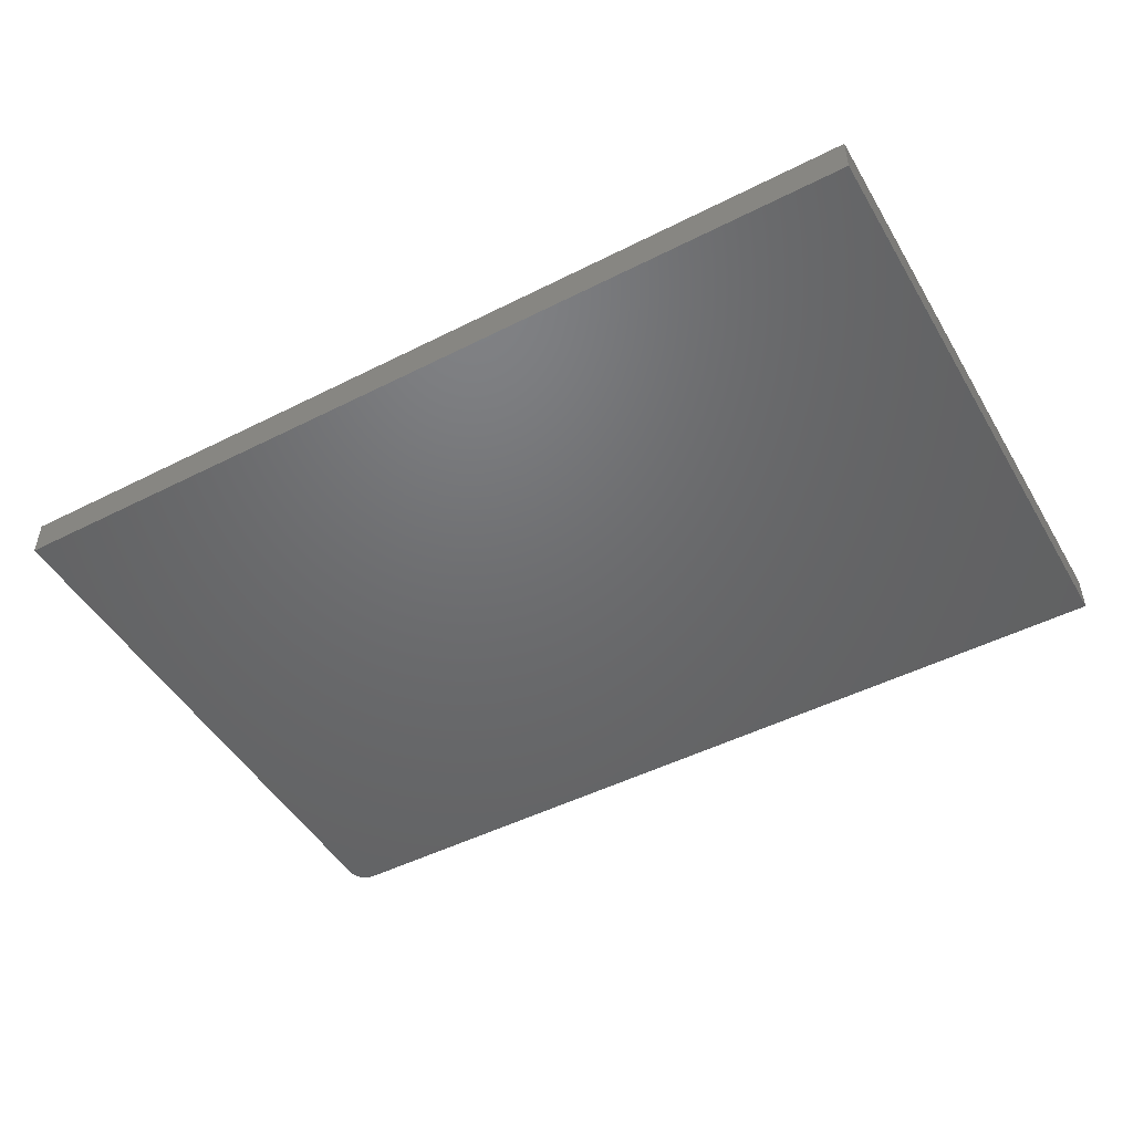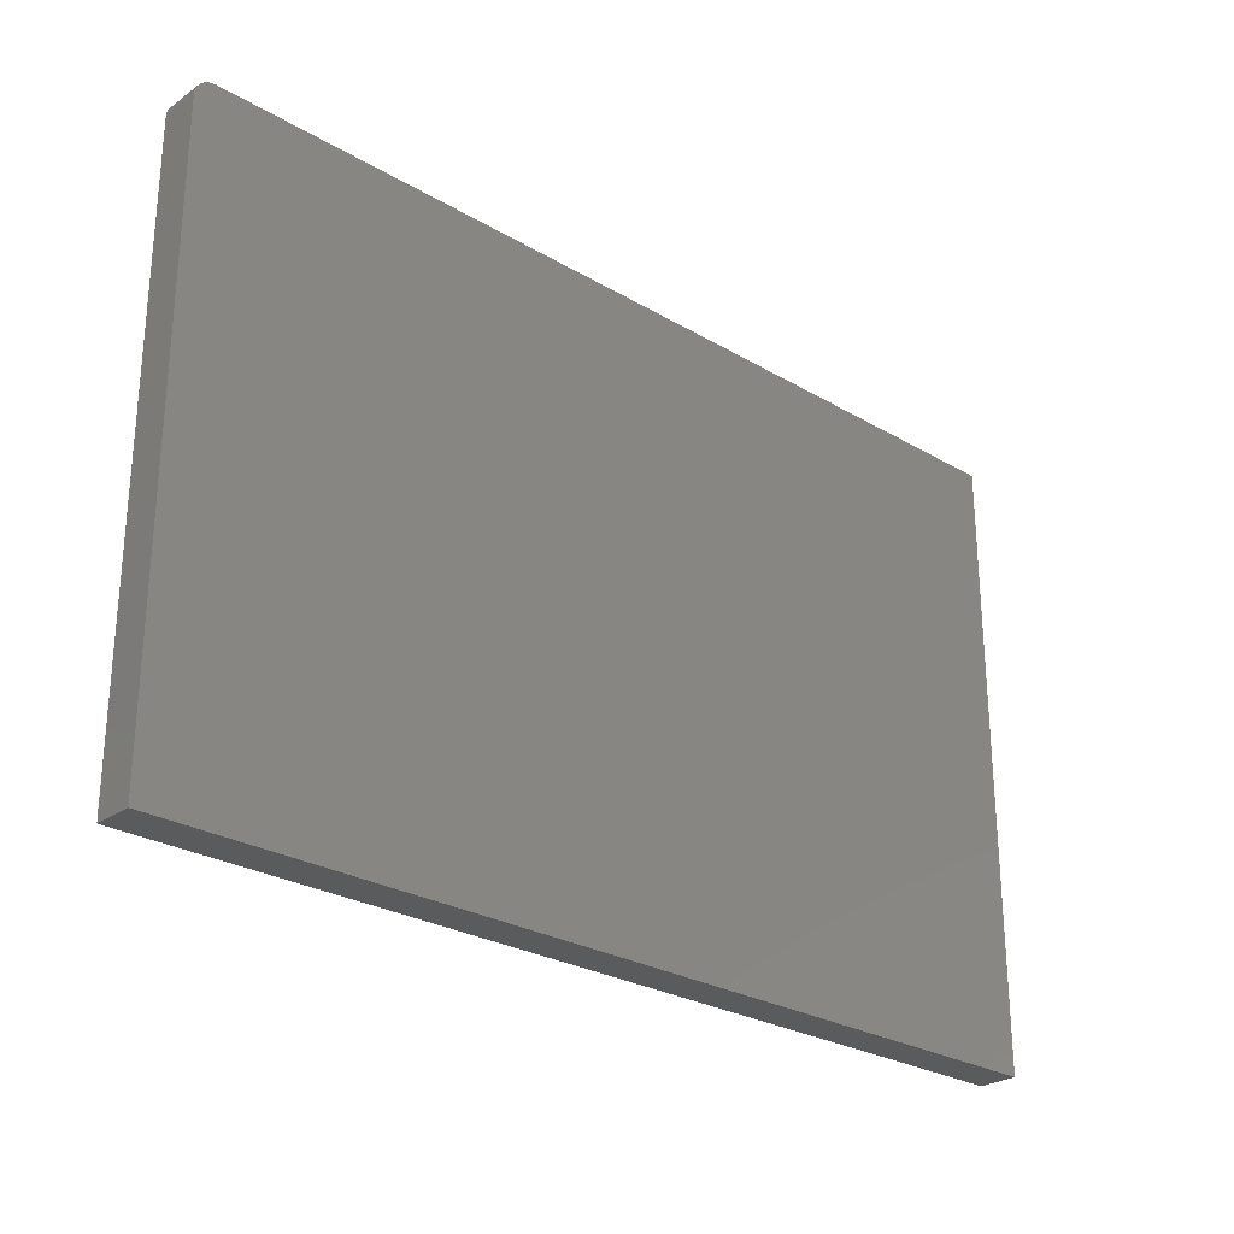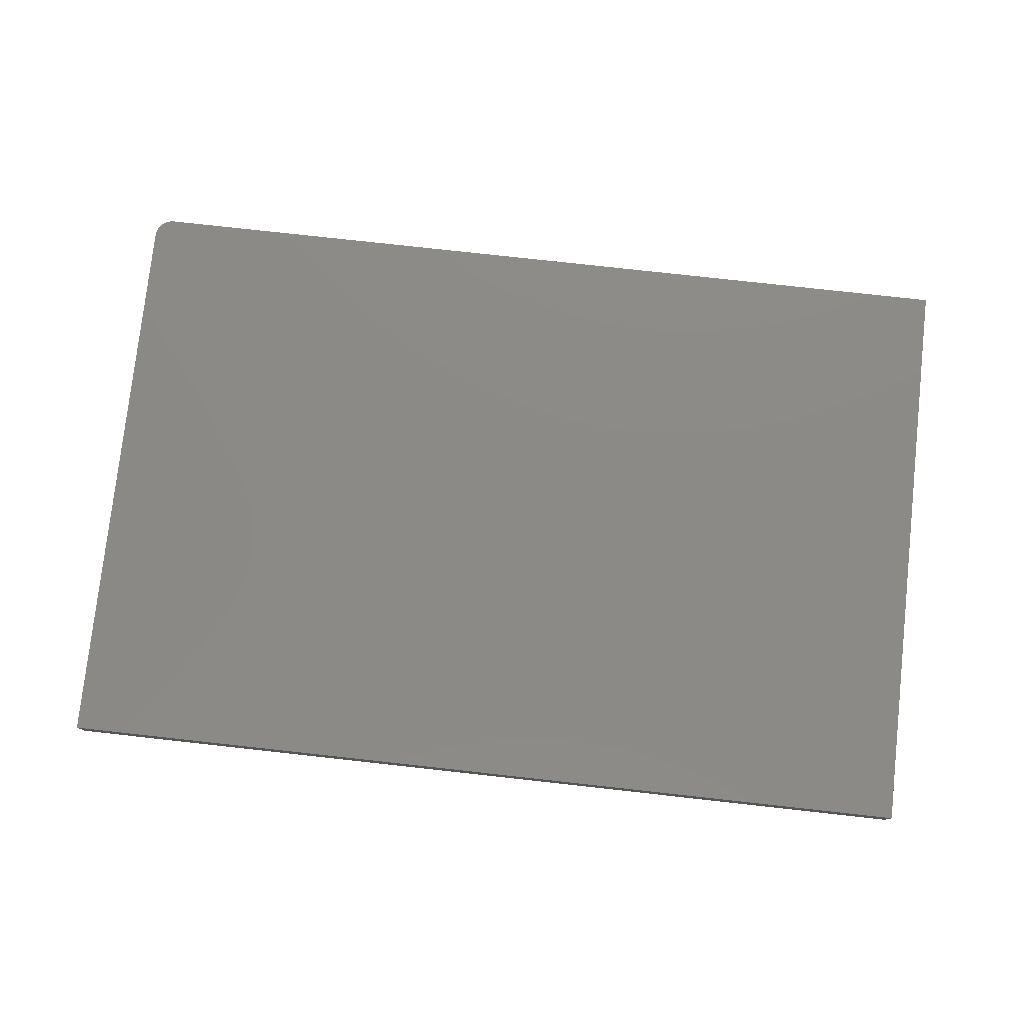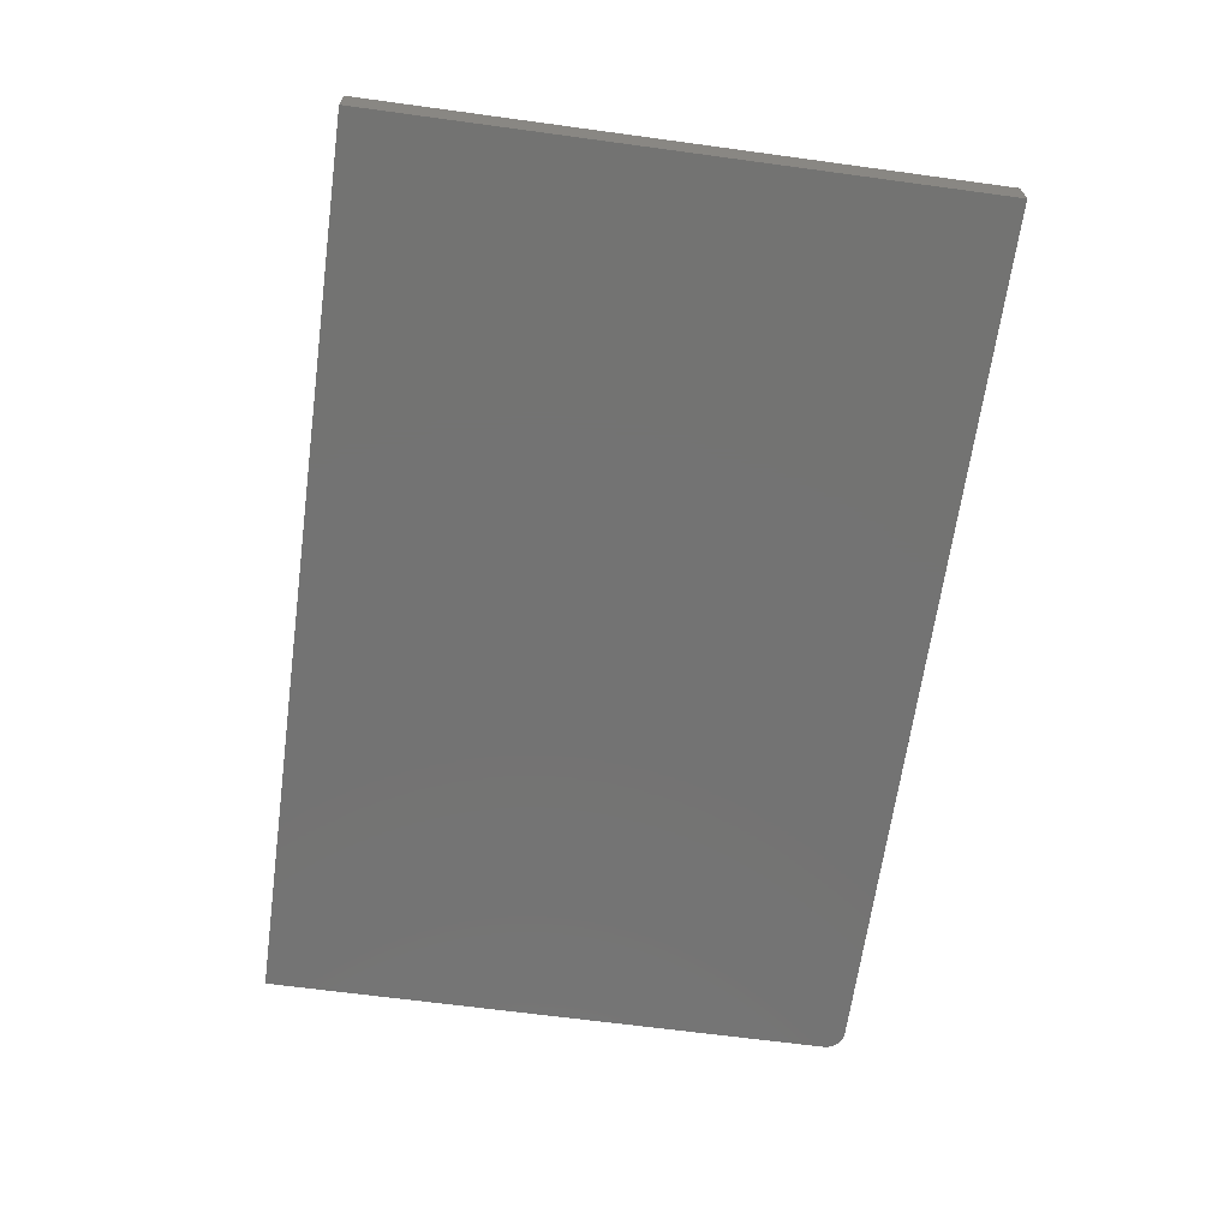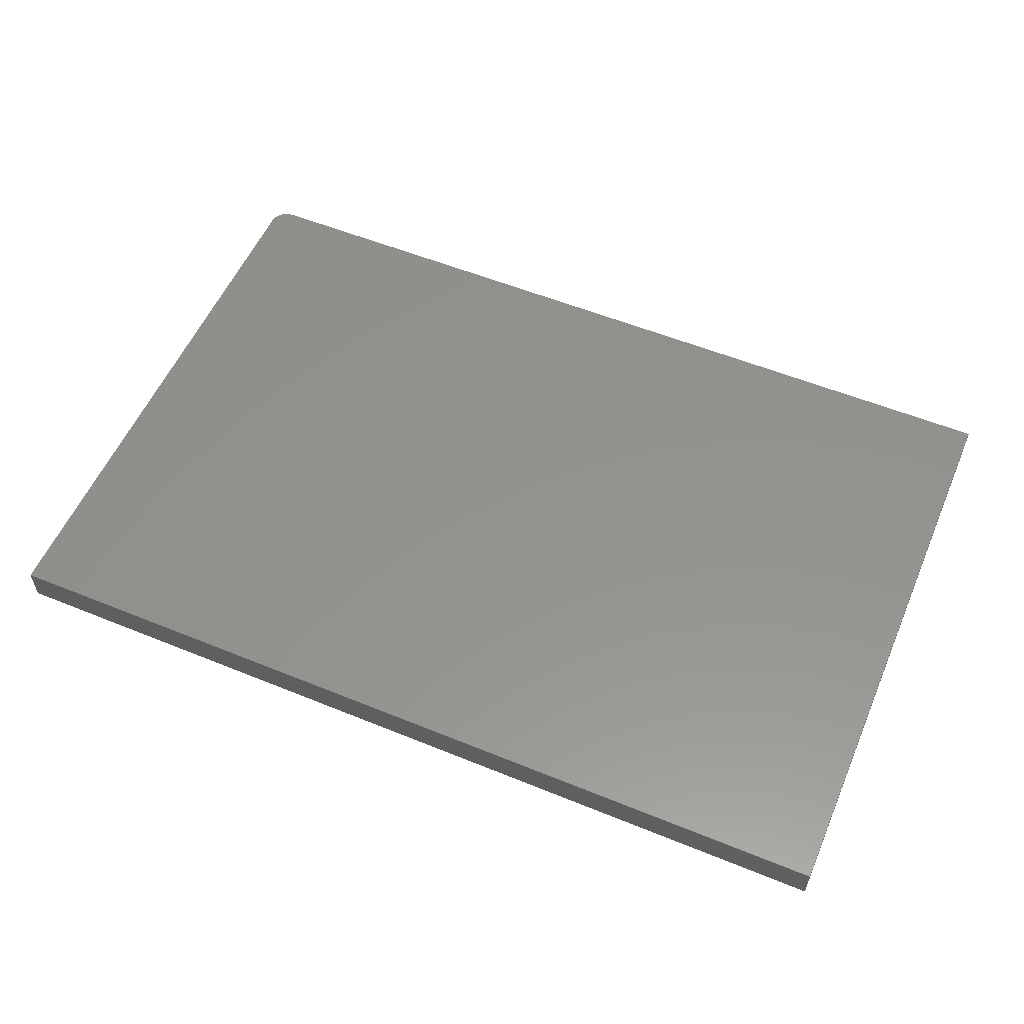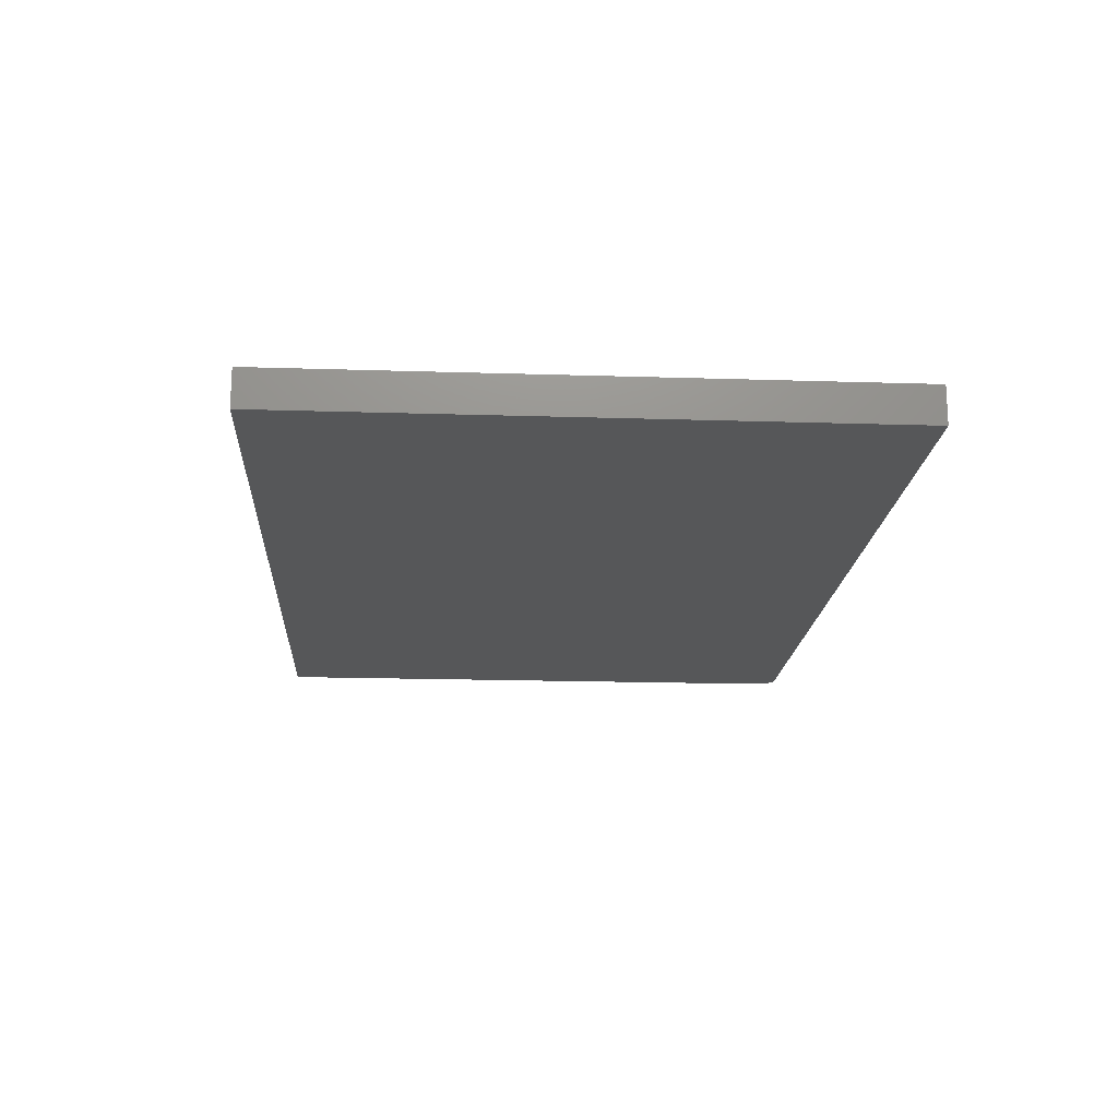
<metadata>
{"format":"stl","ext":"stl","renderer":"f3d","projection":"perspective","resolution":1024,"background":"white","views":[{"elev":-48.4,"azim":29.5,"up":"+Z"},{"elev":-26.6,"azim":-42.7,"up":"+Y"},{"elev":77.9,"azim":6.3,"up":"+Z"},{"elev":-65.2,"azim":82.2,"up":"+Z"},{"elev":55.7,"azim":23.2,"up":"+Z"},{"elev":-17.5,"azim":86.4,"up":"+Z"}]}
</metadata>
<code>
# stl→obj: 24 verts, 44 faces
v -0.7188 0.4947 0.0625
v -0.7248 0.4941 0.0625
v -0.7307 0.4924 0.0625
v 0.75 0.4947 0.0625
v -0.7361 0.4895 0.0625
v -0.7408 0.4856 0.0625
v -0.7447 0.4808 0.0625
v -0.7476 0.4754 0.0625
v -0.7494 0.4696 0.0625
v -0.75 0.4635 0.0625
v -0.75 -0.5 0.0625
v 0.75 -0.5 0.0625
v -0.7307 0.4924 0
v -0.7248 0.4941 0
v -0.7188 0.4947 0
v 0.75 0.4947 0
v 0.75 -0.5 0
v -0.75 -0.5 0
v -0.75 0.4635 0
v -0.7494 0.4696 0
v -0.7476 0.4754 0
v -0.7447 0.4808 0
v -0.7408 0.4856 0
v -0.7361 0.4895 0
f 1 2 3
f 4 1 3
f 4 3 5
f 4 5 6
f 4 6 7
f 4 7 8
f 4 8 9
f 4 9 10
f 4 10 11
f 4 11 12
f 13 14 15
f 16 17 18
f 16 18 19
f 16 19 20
f 16 20 21
f 16 21 22
f 16 22 23
f 16 23 24
f 16 24 13
f 16 13 15
f 10 19 11
f 11 19 18
f 4 16 1
f 1 16 15
f 19 10 20
f 20 10 9
f 20 9 21
f 21 9 8
f 21 8 22
f 22 8 7
f 22 7 23
f 23 7 6
f 23 6 24
f 24 6 5
f 24 5 13
f 13 5 3
f 13 3 14
f 14 3 2
f 14 2 15
f 15 2 1
f 12 17 4
f 4 17 16
f 11 18 12
f 12 18 17

</code>
